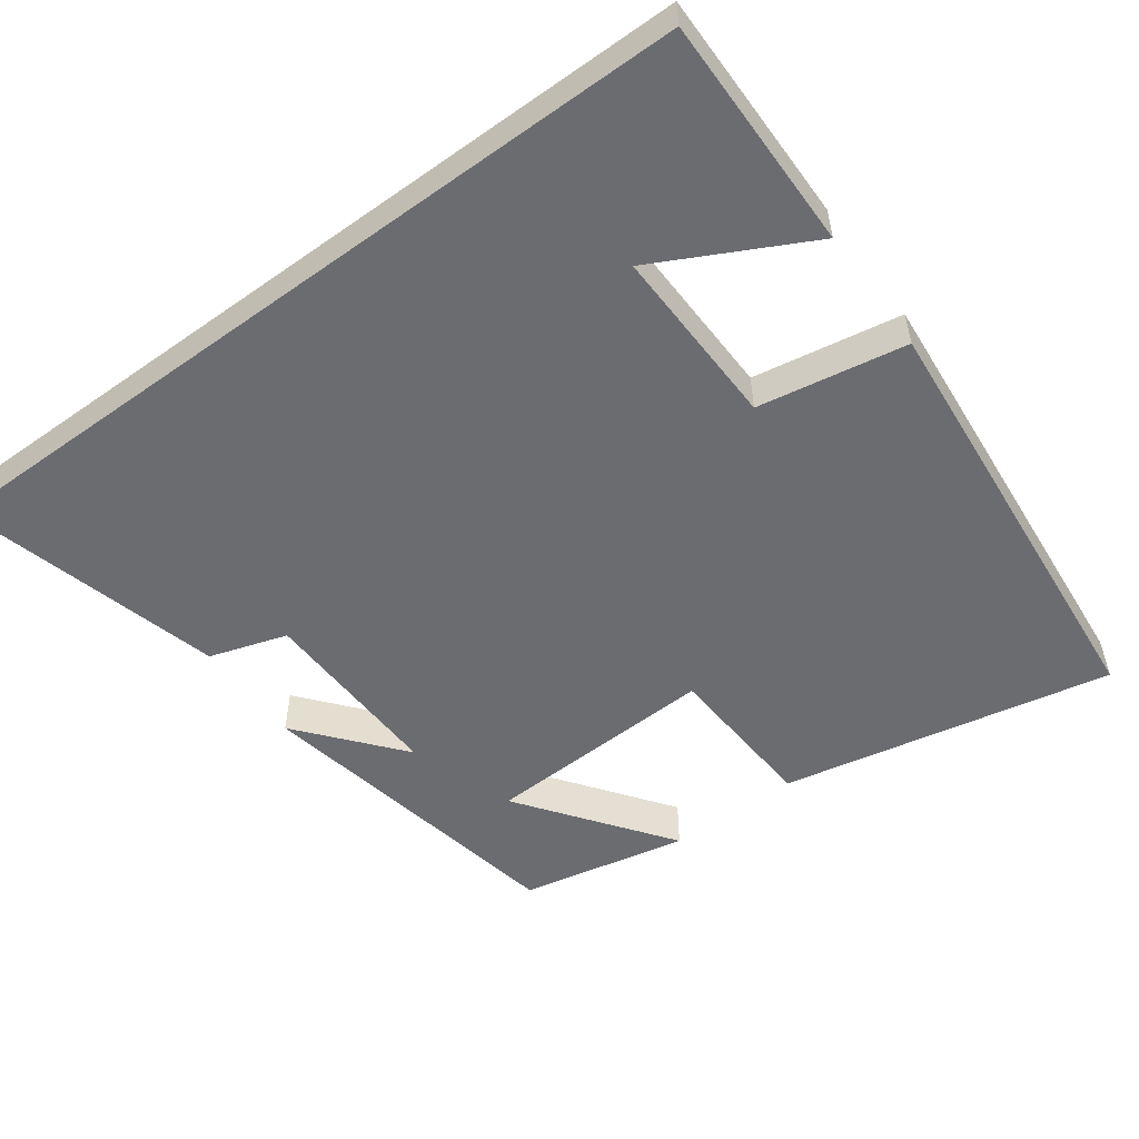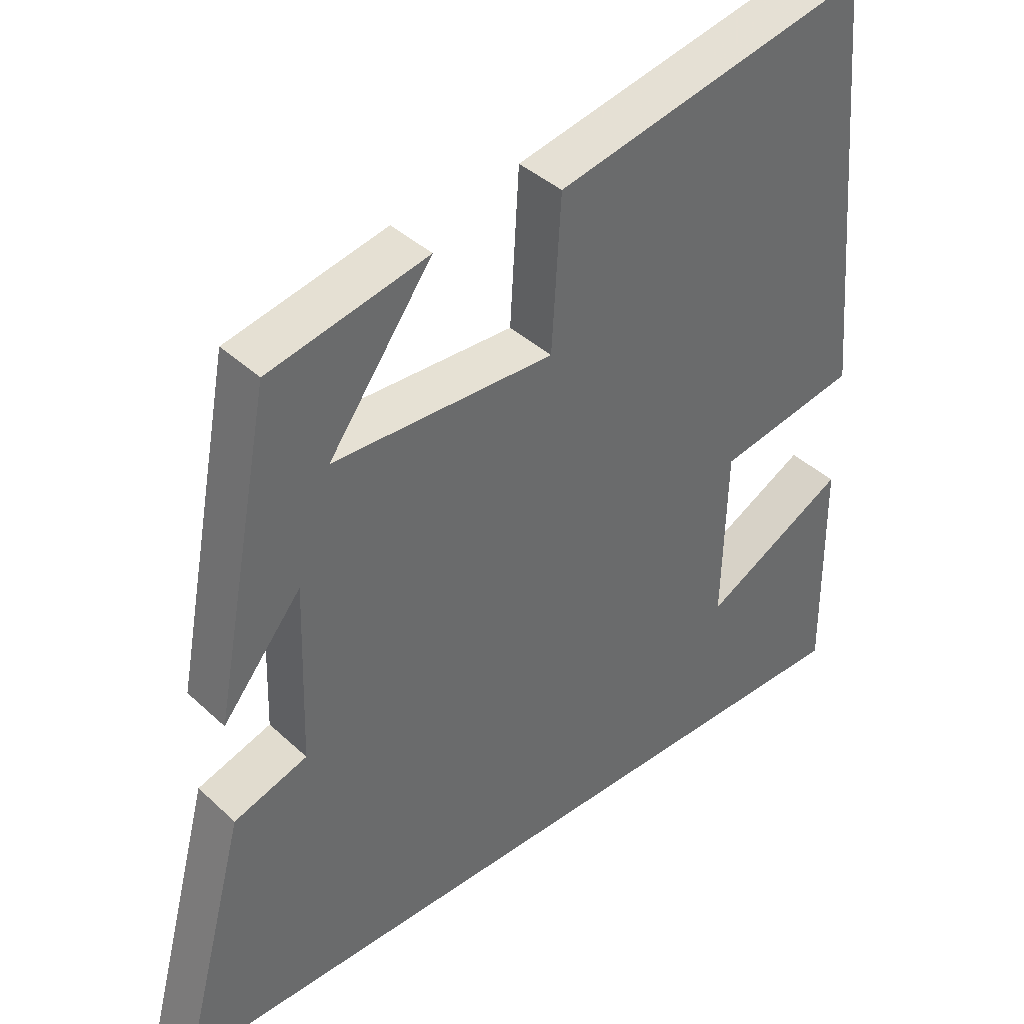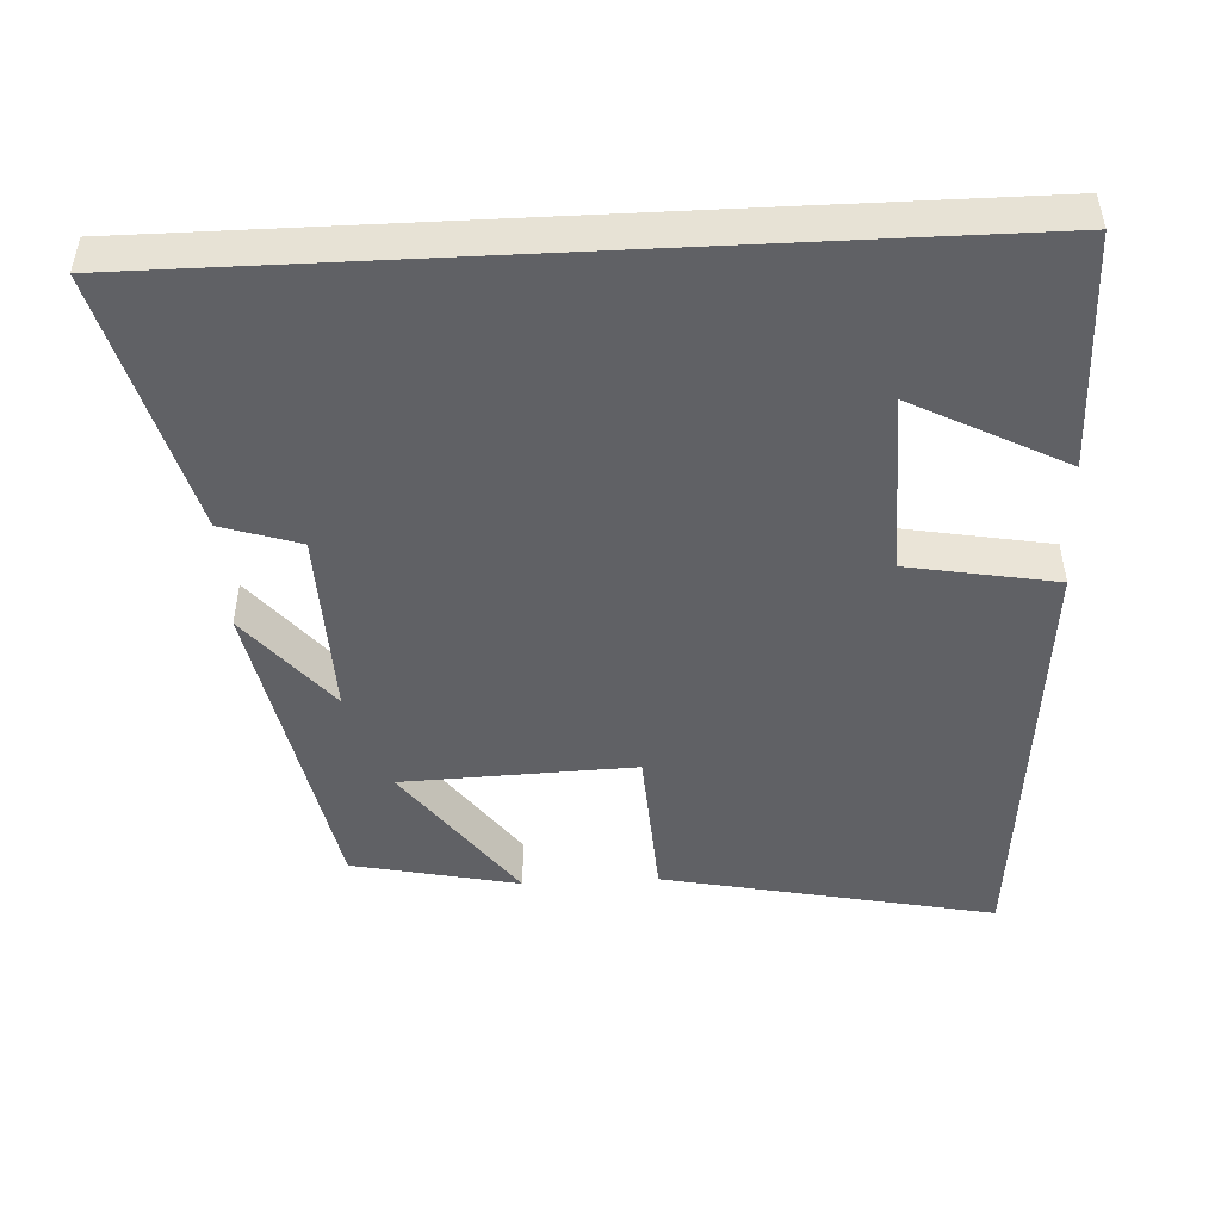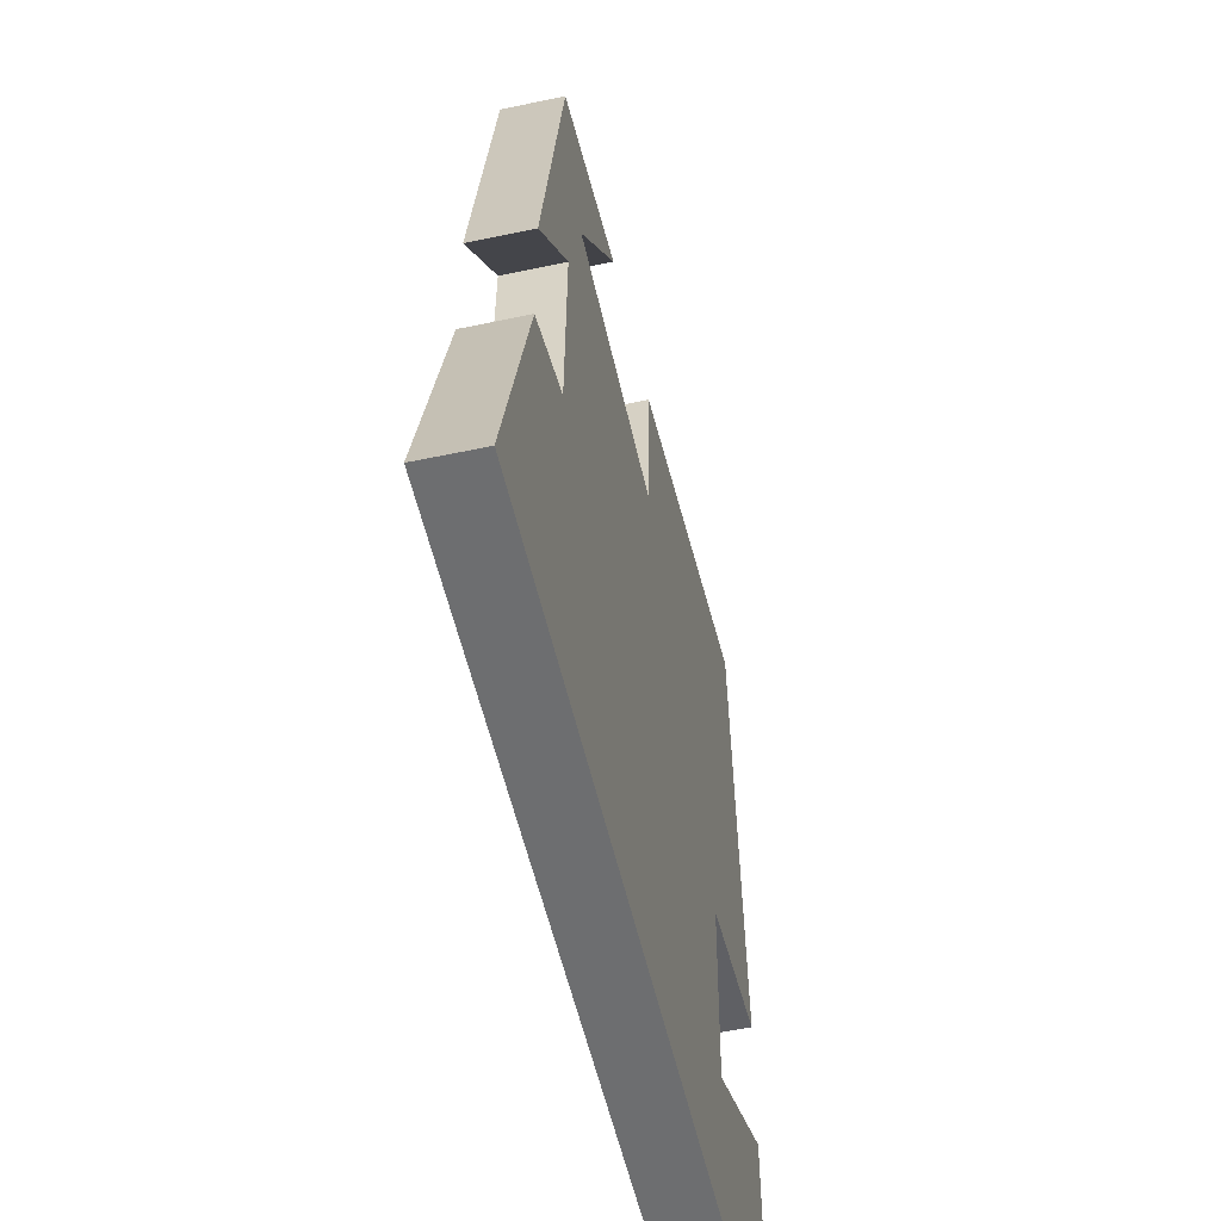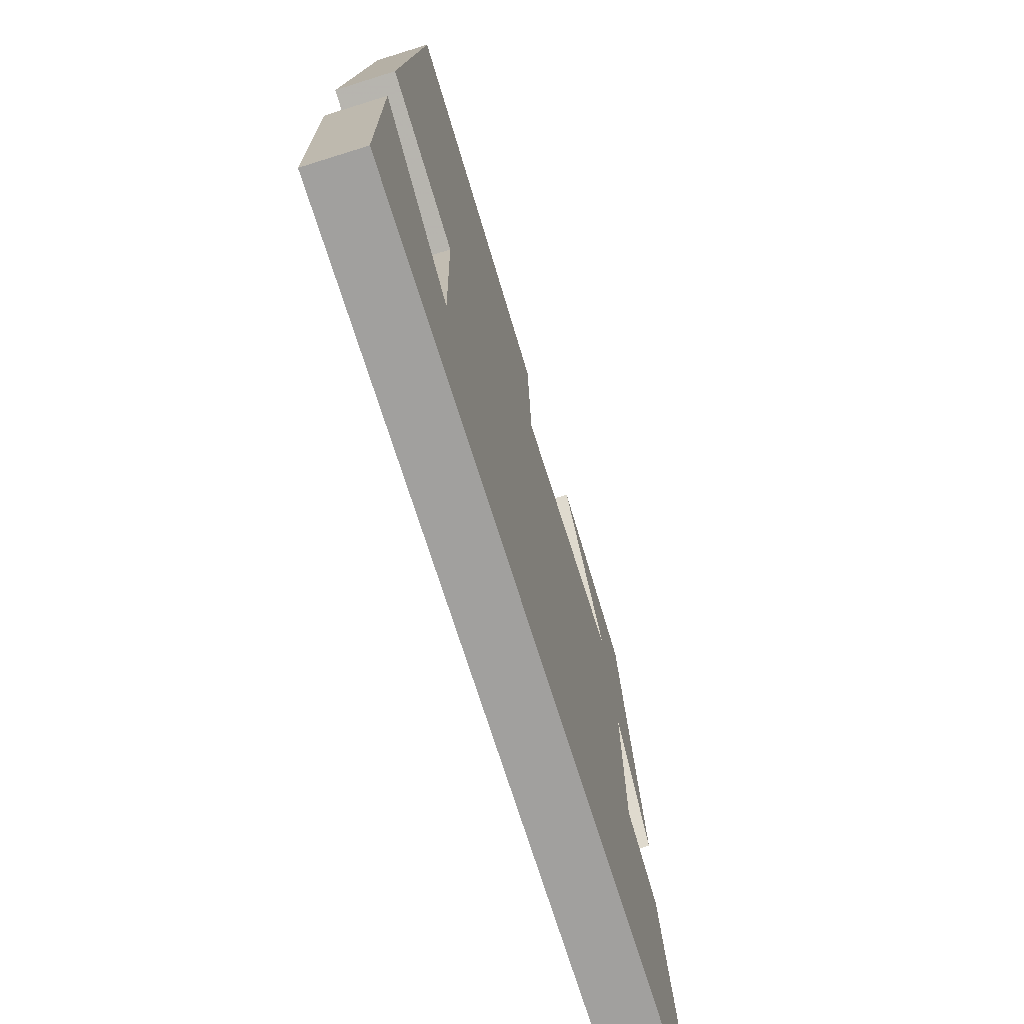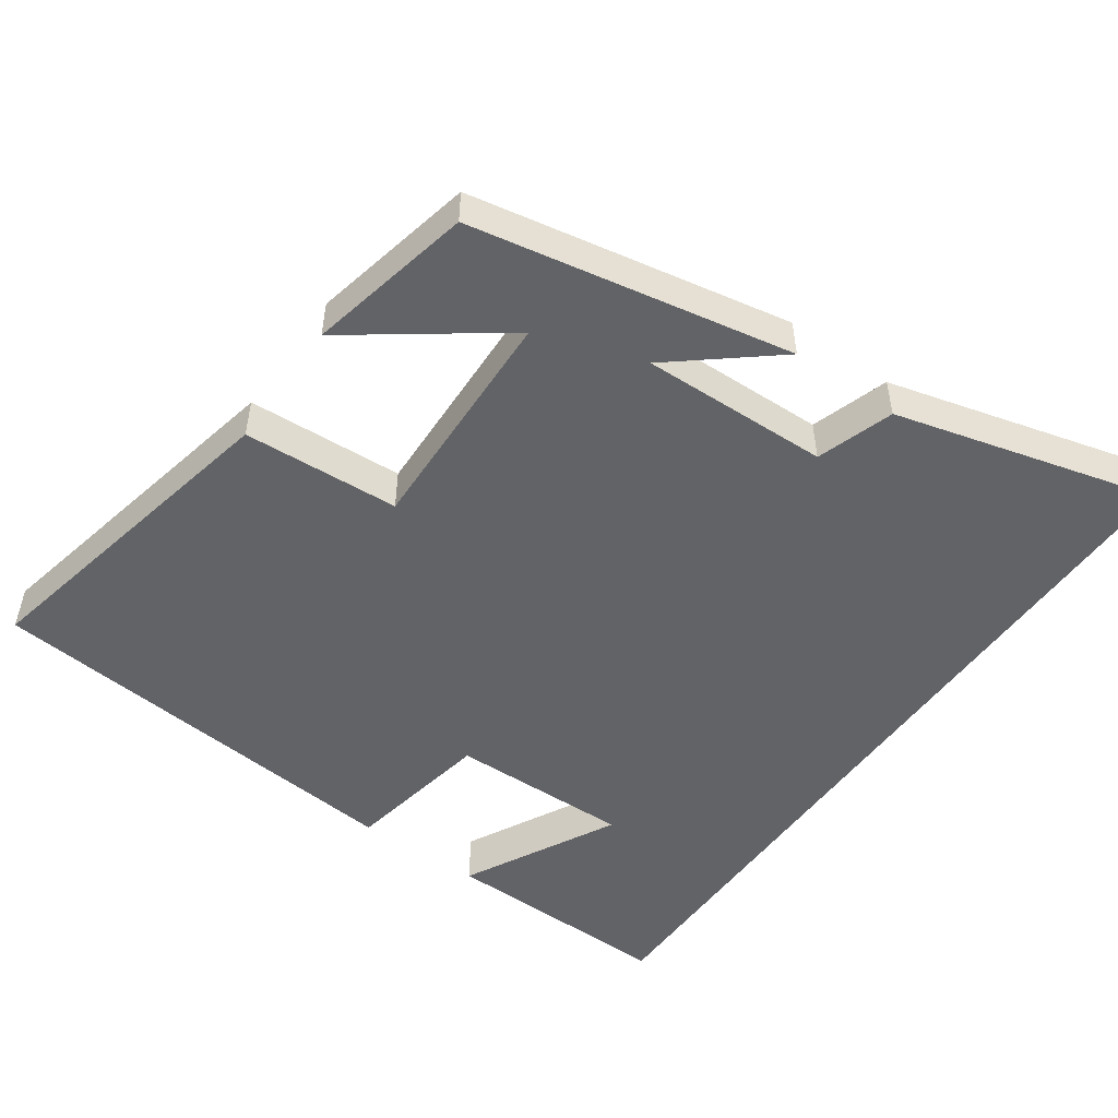
<metadata>
{"format":"obj","ext":"obj","renderer":"f3d","projection":"perspective","resolution":1024,"background":"white","views":[{"elev":-53.7,"azim":-143.7,"up":"+Y"},{"elev":40.2,"azim":138.6,"up":"+Z"},{"elev":-47.8,"azim":-177.1,"up":"+Y"},{"elev":-54.3,"azim":102.7,"up":"+Z"},{"elev":-71.8,"azim":-72.6,"up":"+Z"},{"elev":-51.0,"azim":54.6,"up":"+Y"}]}
</metadata>
<code>
v -0.504 0.07 -0.5
v -0.5 0.07 -0.179
v -0.291 0.07 -0.287
v -0.297 0.07 -0.039
v -0.5 0.07 -0.003
v -0.447 0.07 0.592
v 0.005 0.07 0.5
v 0.018 0.07 0.285
v 0.336 0.07 0.297
v 0.187 0.07 0.5
v 0.415 0.07 0.452
v 0.5 0.07 0.012
v 0.386 0.07 0.15
v 0.394 0.07 -0.108
v 0.5 0.07 -0.142
v 0.596 0.07 -0.5
v -0.504 0 -0.5
v -0.5 0 -0.179
v -0.291 0 -0.287
v -0.297 0 -0.039
v -0.5 0 -0.003
v -0.447 0 0.592
v 0.005 0 0.5
v 0.018 0 0.285
v 0.336 0 0.297
v 0.187 0 0.5
v 0.415 0 0.452
v 0.5 0 0.012
v 0.386 0 0.15
v 0.394 0 -0.108
v 0.5 0 -0.142
v 0.596 0 -0.5
f 14 15 16 1
f 13 14 1
f 11 12 13
f 9 10 11
f 9 11 13
f 8 9 13
f 6 7 8
f 5 6 8
f 4 5 8
f 3 4 8 13
f 1 2 3
f 1 3 13
f 17 32 31 30
f 17 30 29
f 29 28 27
f 27 26 25
f 29 27 25
f 29 25 24
f 24 23 22
f 24 22 21
f 24 21 20
f 29 24 20 19
f 19 18 17
f 29 19 17
f 1 17 18 2
f 2 18 19 3
f 3 19 20 4
f 4 20 21 5
f 5 21 22 6
f 6 22 23 7
f 7 23 24 8
f 8 24 25 9
f 9 25 26 10
f 10 26 27 11
f 11 27 28 12
f 12 28 29 13
f 13 29 30 14
f 14 30 31 15
f 15 31 32 16
f 16 32 17 1

</code>
